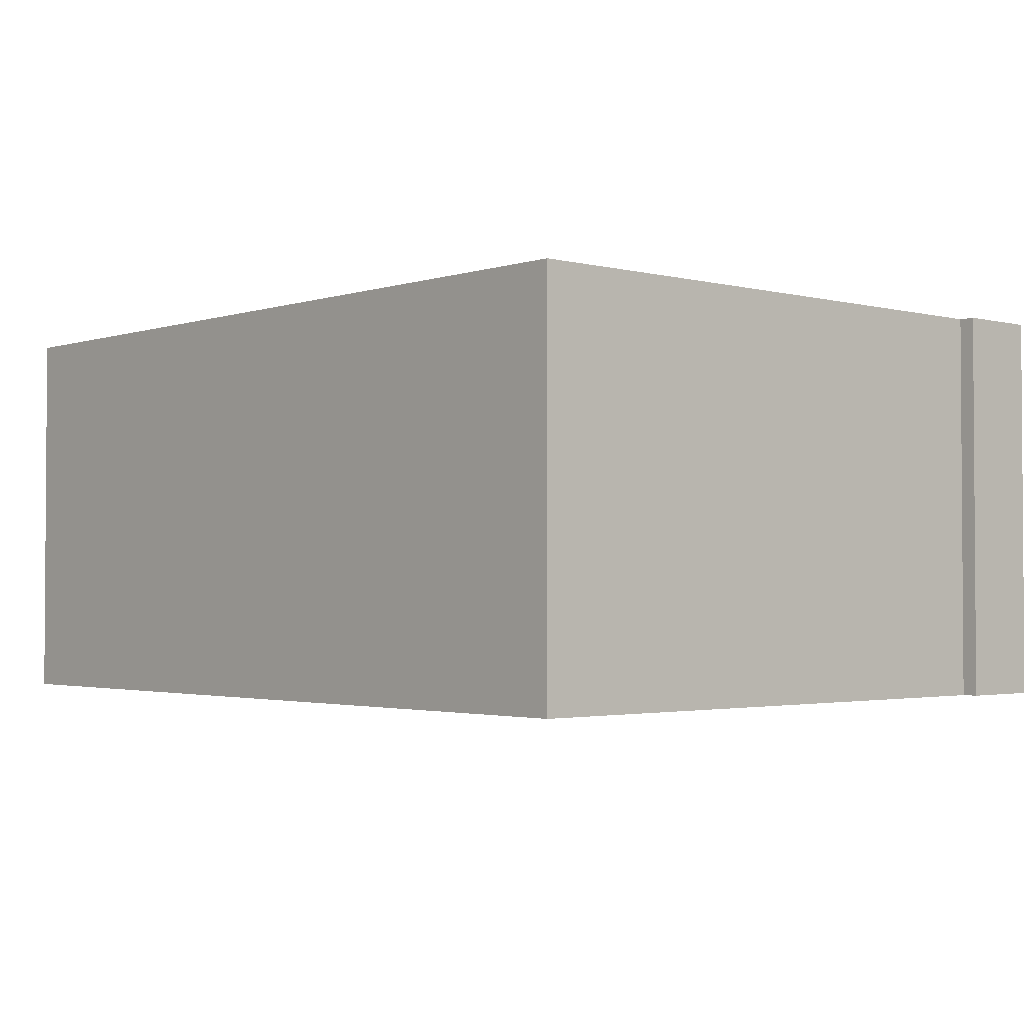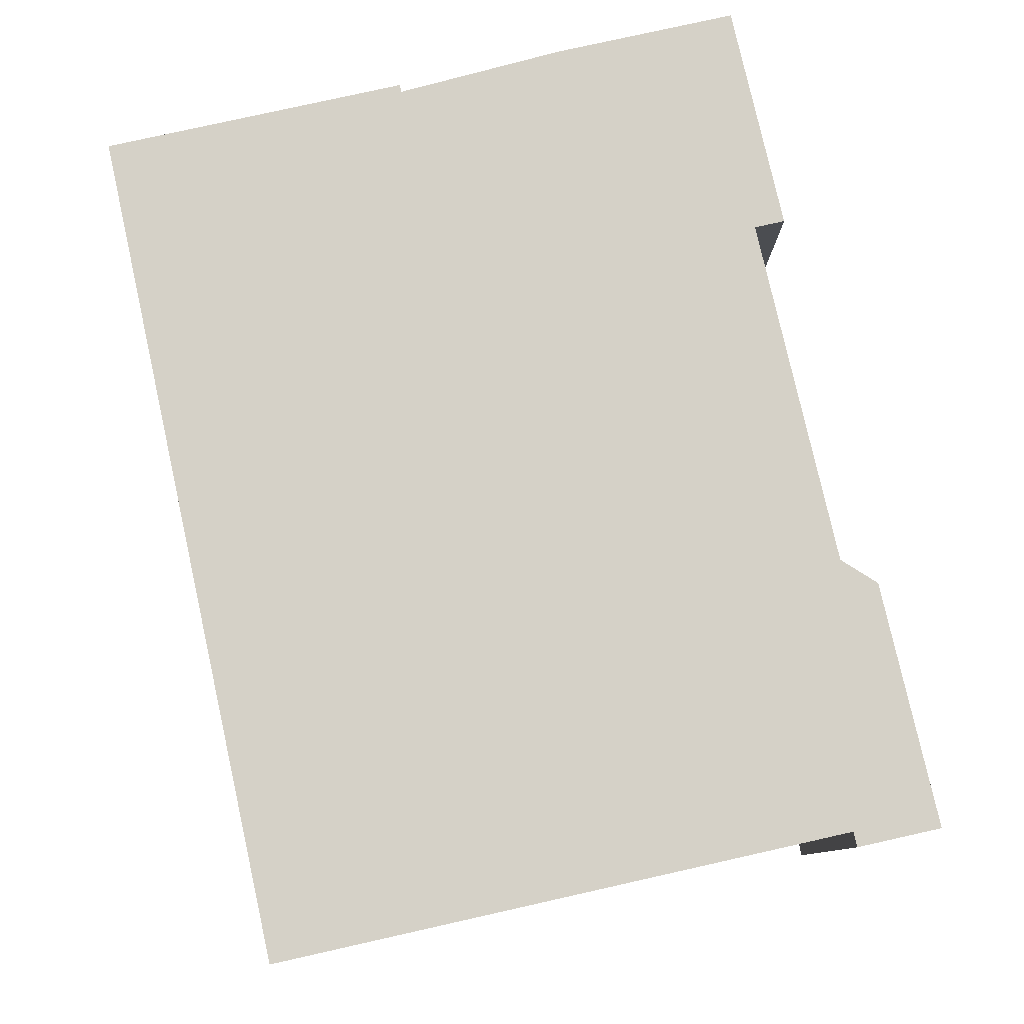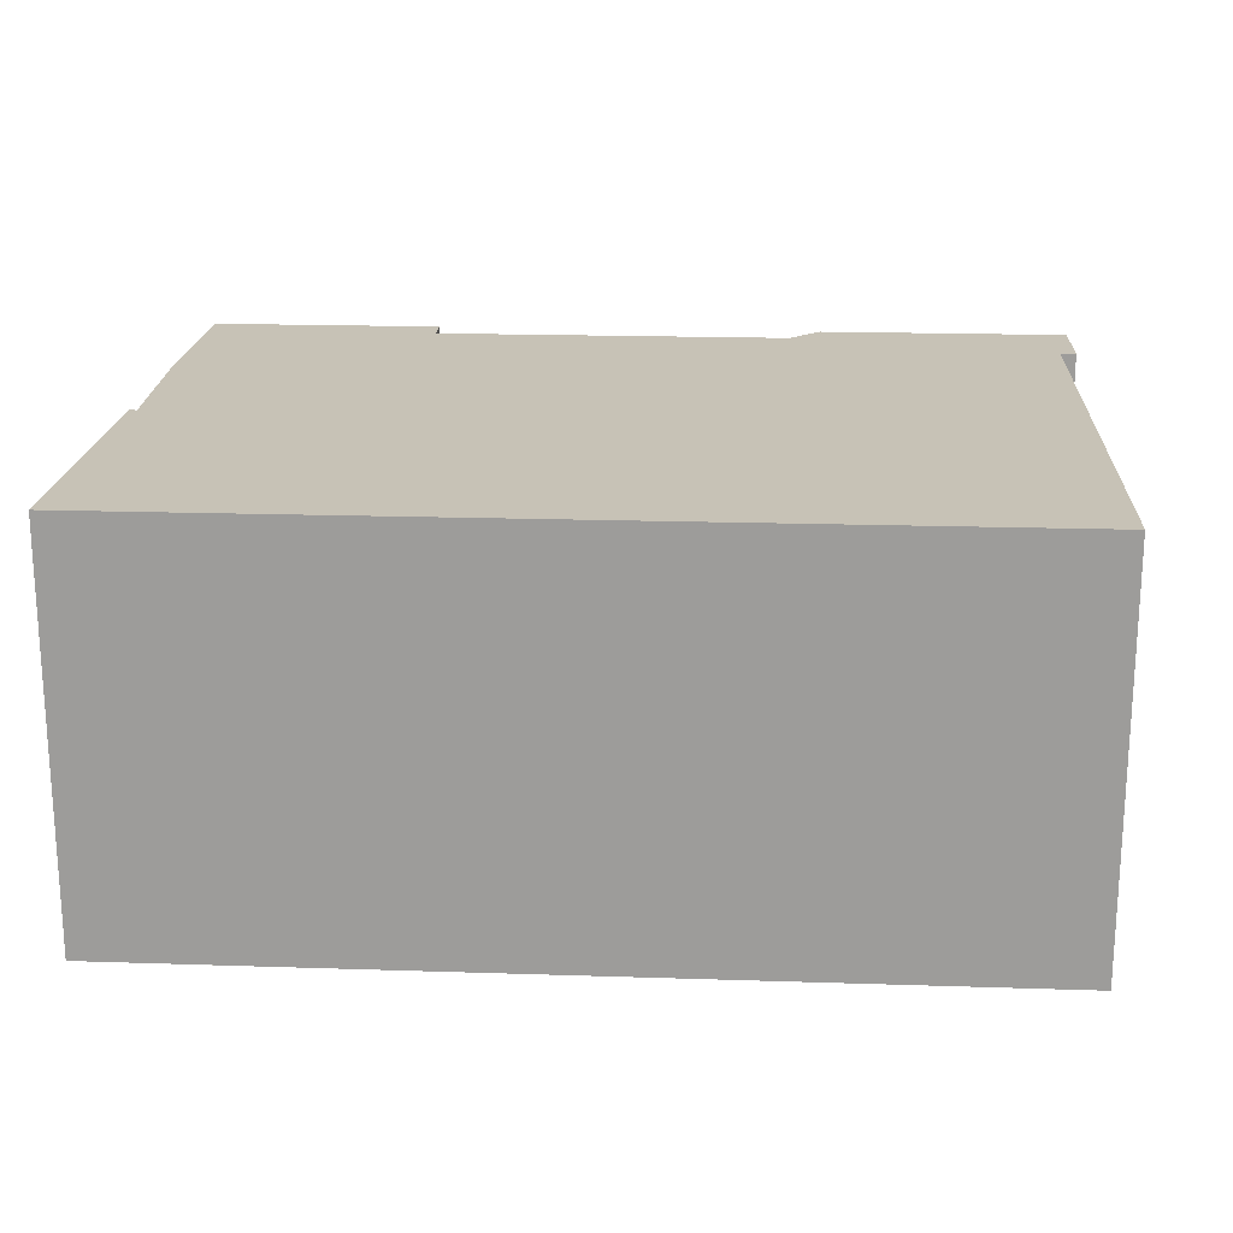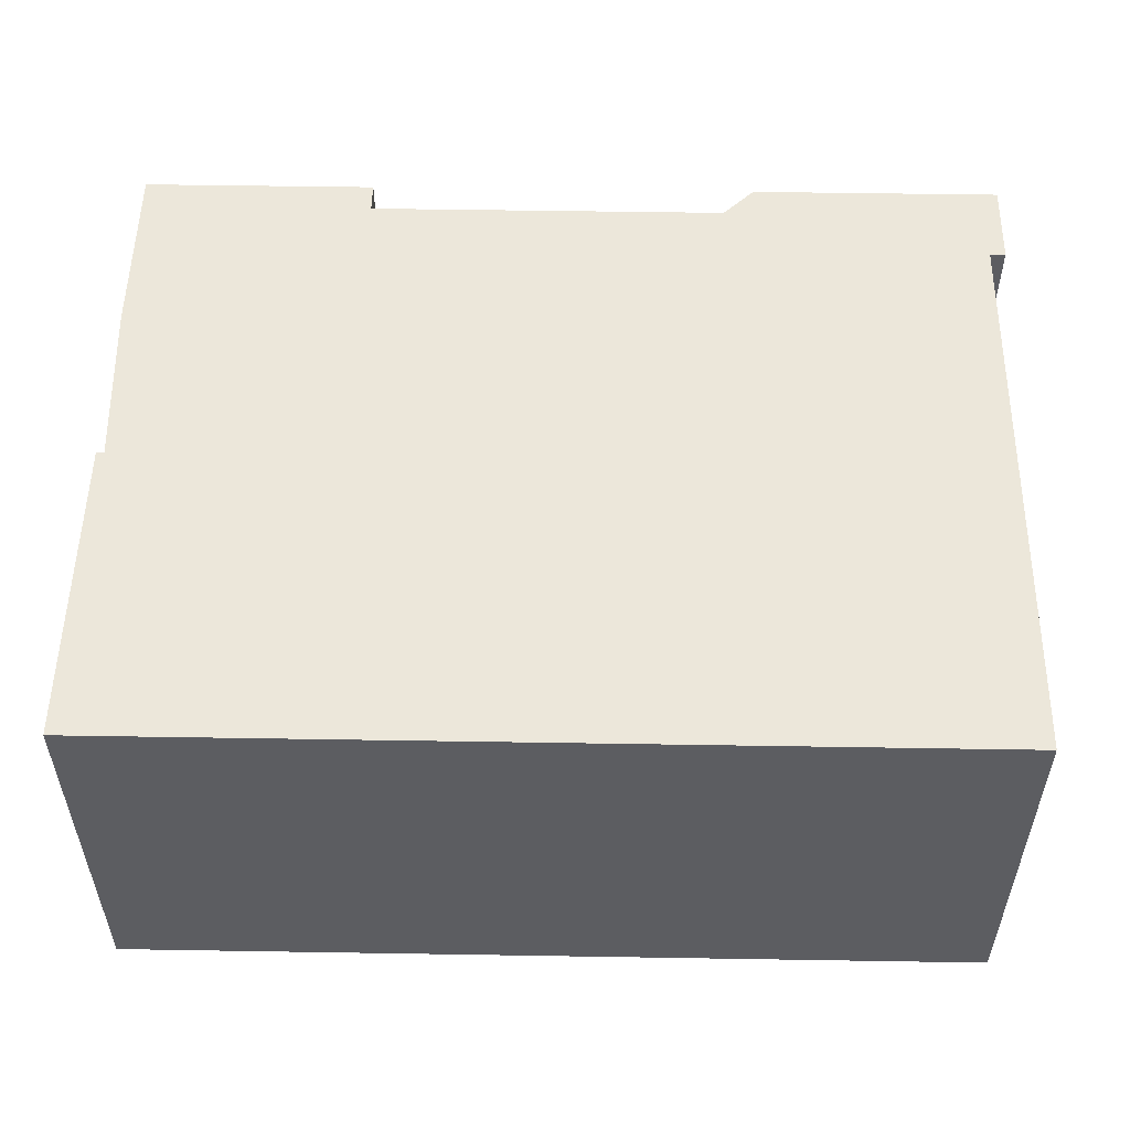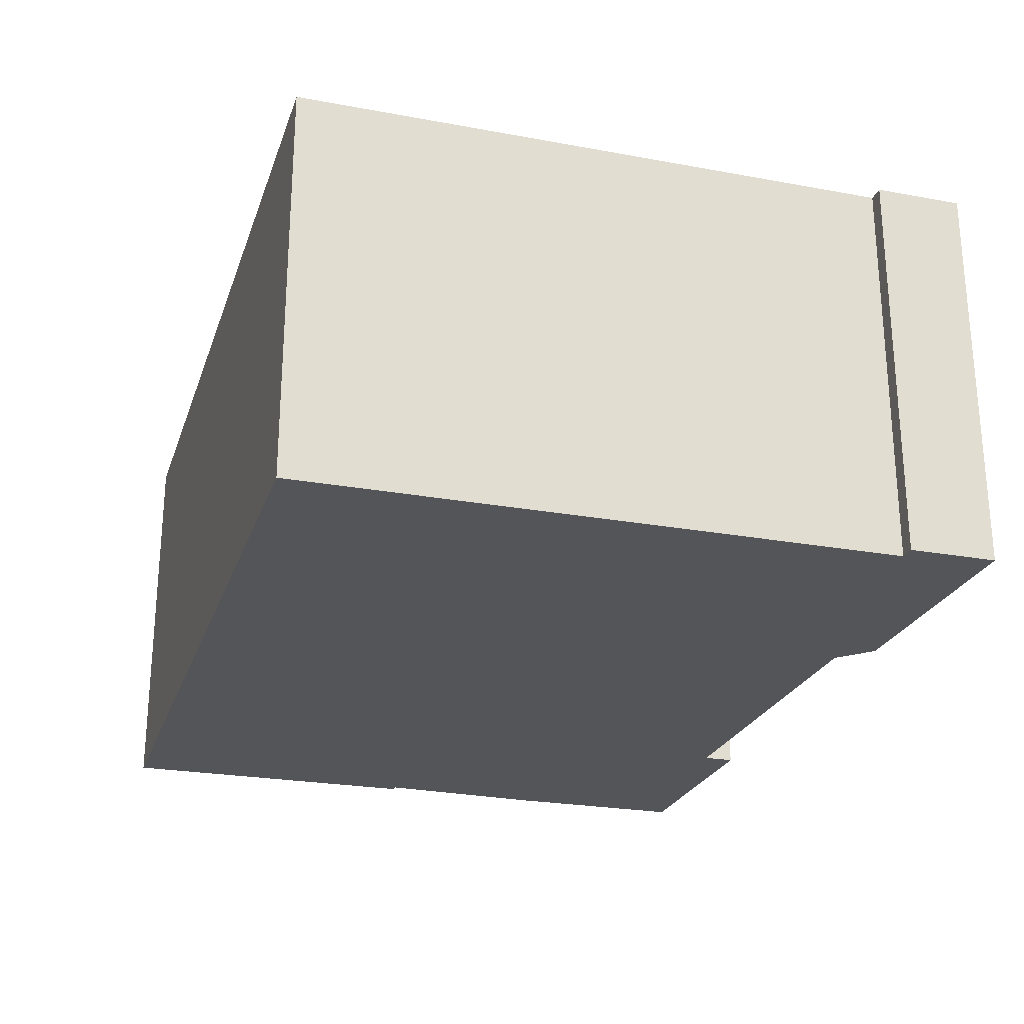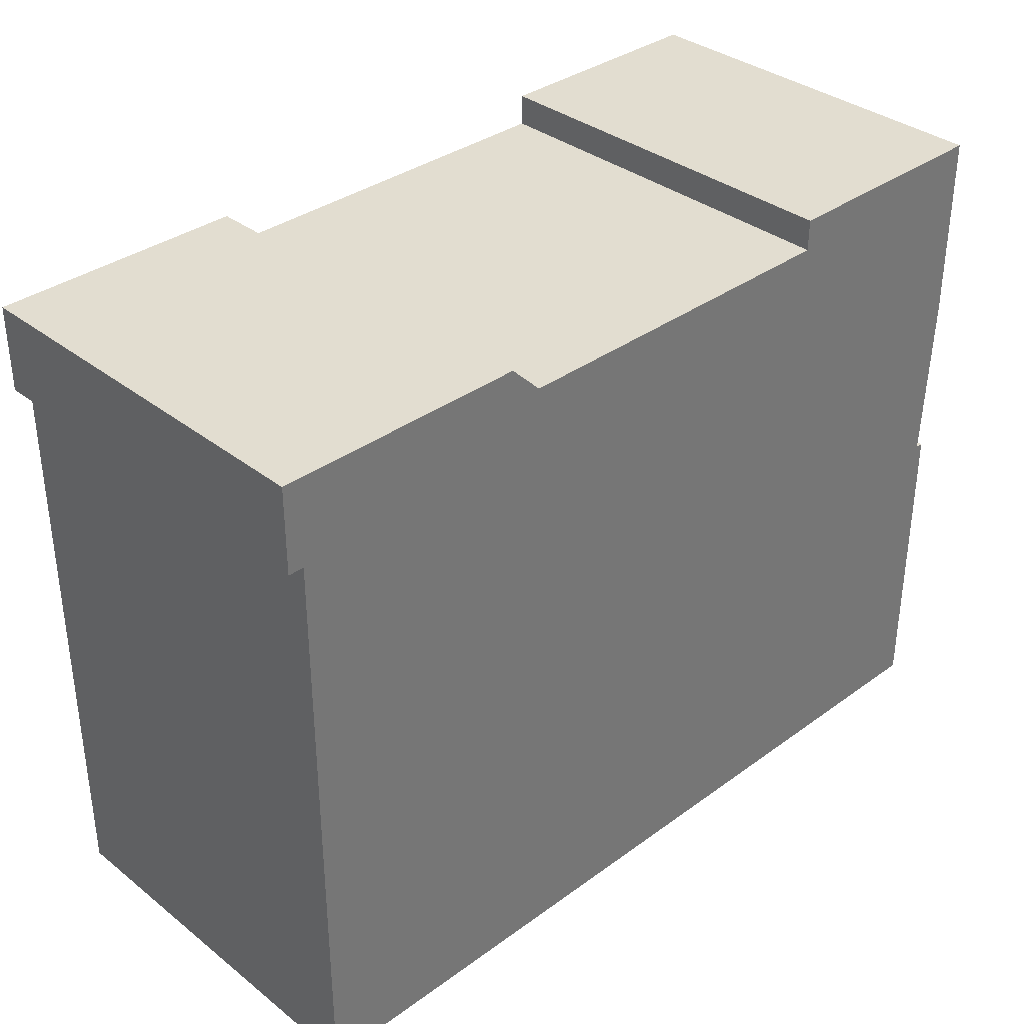
<metadata>
{"format":"obj","ext":"obj","renderer":"f3d","projection":"perspective","resolution":1024,"background":"white","views":[{"elev":-2.2,"azim":48.3,"up":"+Z"},{"elev":79.3,"azim":77.4,"up":"+Z"},{"elev":19.2,"azim":3.5,"up":"+Z"},{"elev":53.0,"azim":1.0,"up":"+Z"},{"elev":-24.4,"azim":73.2,"up":"+Z"},{"elev":35.1,"azim":136.0,"up":"+Y"}]}
</metadata>
<code>
g sbg_arkcity_dn_fence02_m
v 0.2 0.82 0
v -0.26 0.82 0
v -0.26 0.86 0
v -0.56 0.86 0
v -0.56 0.62 0
v -0.55 0.4 0
v -0.56 0.4 0
v -0.56 0 0
v 0.54 0 0
v 0.54 0.75 0
v 0.56 0.75 0
v 0.56 0.86 0
v 0.24 0.86 0
v 0.2 0.82 0.5
v -0.26 0.82 0.5
v -0.26 0.86 0.5
v -0.56 0.86 0.5
v -0.56 0.62 0.5
v -0.55 0.4 0.5
v -0.56 0.4 0.5
v -0.56 0 0.5
v 0.54 0 0.5
v 0.54 0.75 0.5
v 0.56 0.75 0.5
v 0.56 0.86 0.5
v 0.24 0.86 0.5
g sbg_arkcity_dn_fence02_m_0
f 13 12 10
f 12 11 10
f 13 10 1
f 6 1 9
f 8 7 6
f 5 4 2
f 6 5 2
f 8 6 9
f 4 3 2
f 6 2 1
f 10 9 1
f 13 25 12
f 25 13 26
f 11 23 10
f 23 11 24
f 12 24 11
f 24 12 25
f 1 26 13
f 26 1 14
f 7 19 6
f 19 7 20
f 8 20 7
f 20 8 21
f 5 17 4
f 17 5 18
f 6 18 5
f 18 6 19
f 9 21 8
f 21 9 22
f 3 15 2
f 15 3 16
f 4 16 3
f 16 4 17
f 2 14 1
f 14 2 15
f 10 22 9
f 22 10 23
f 23 25 26
f 23 24 25
f 14 23 26
f 22 14 19
f 19 20 21
f 15 17 18
f 15 18 19
f 22 19 21
f 15 16 17
f 14 15 19
f 14 22 23

</code>
